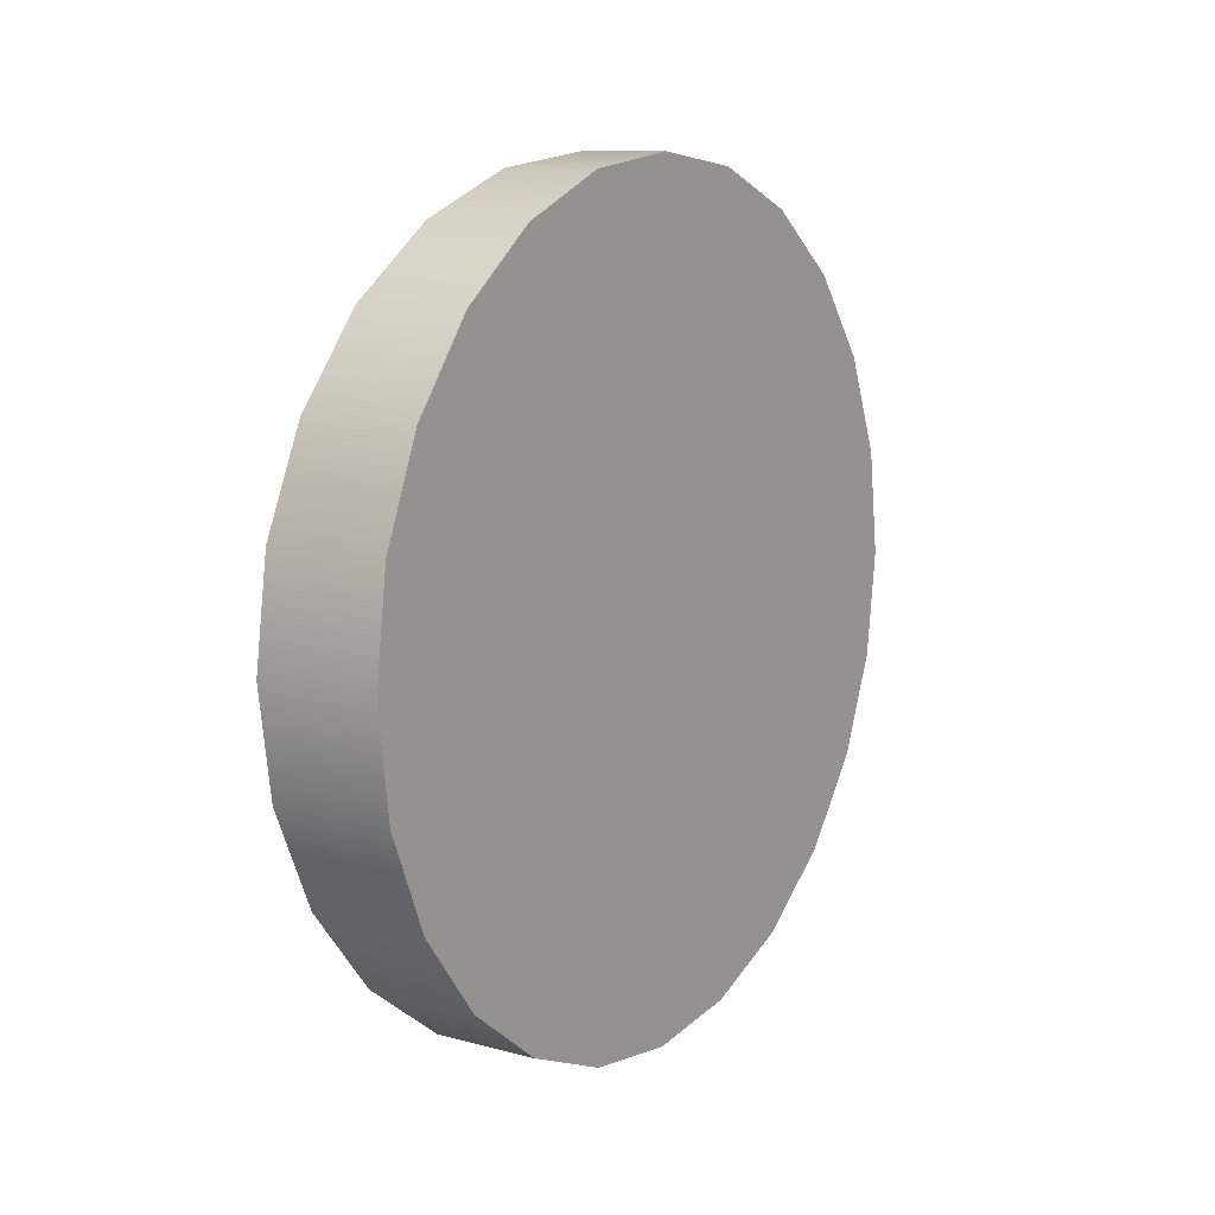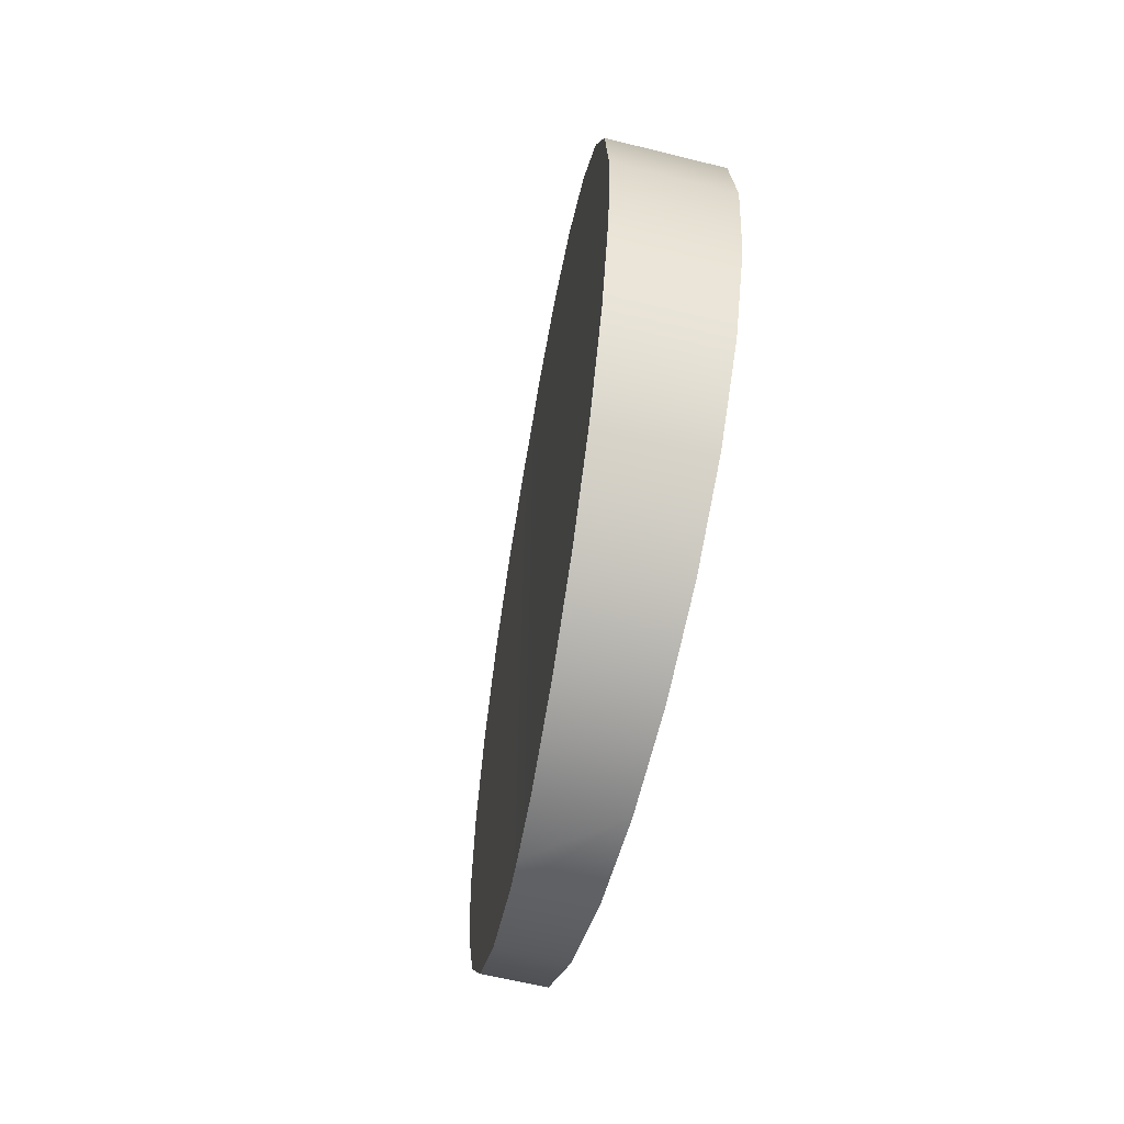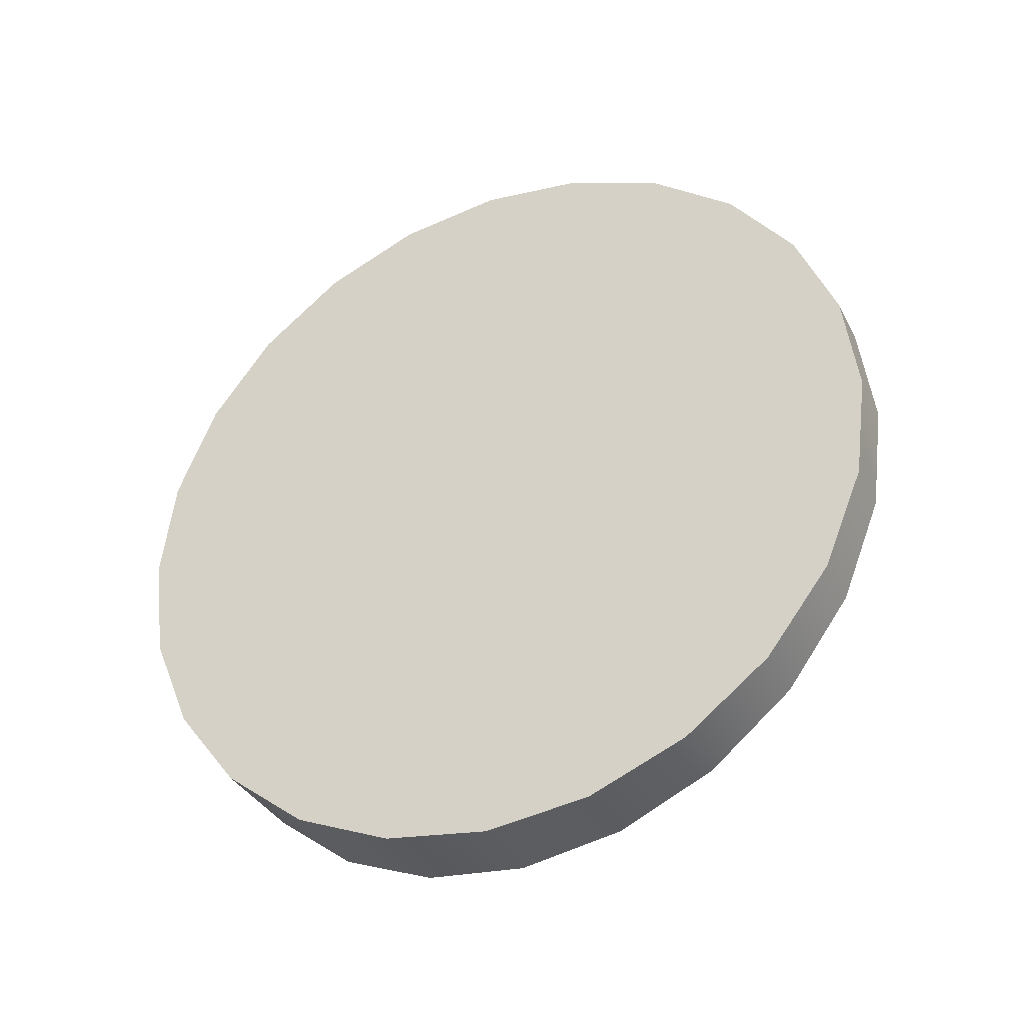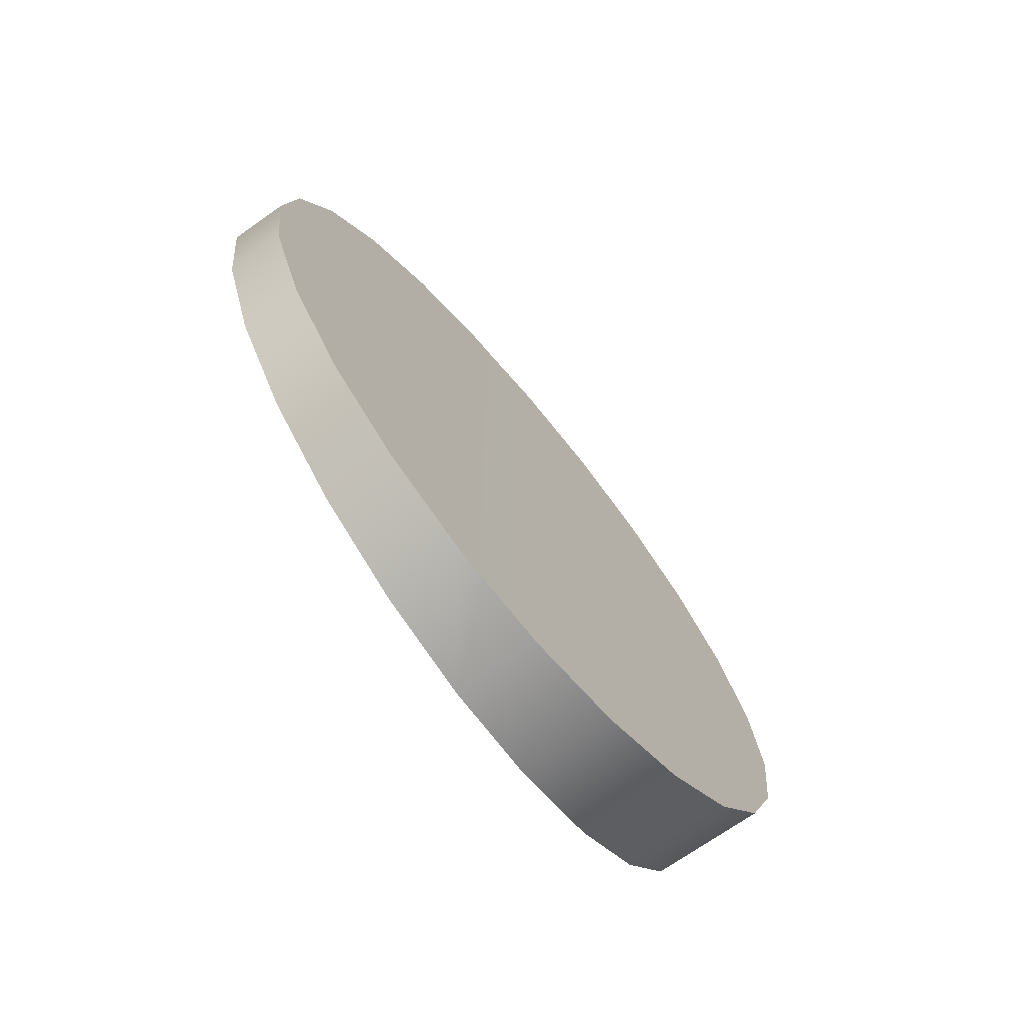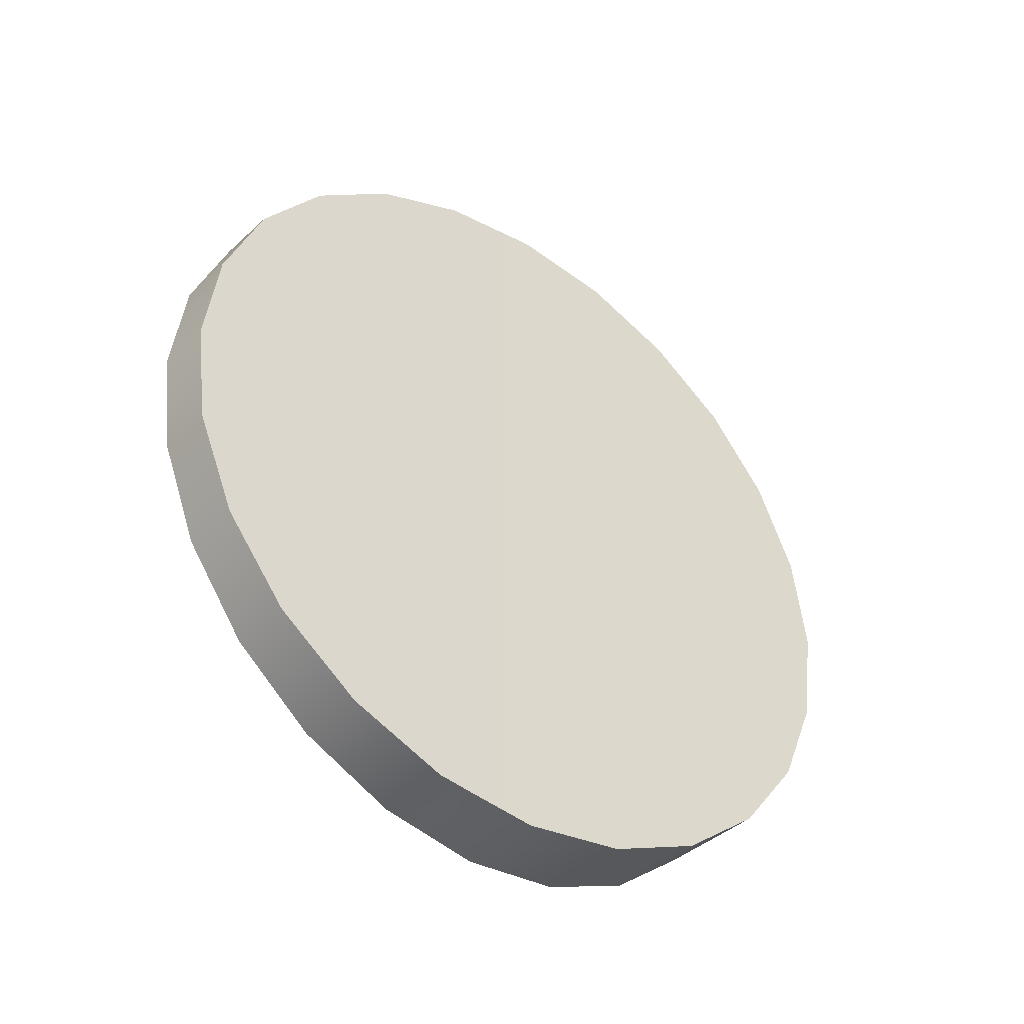
<metadata>
{"format":"obj","ext":"obj","renderer":"f3d","projection":"perspective","resolution":1024,"background":"white","views":[{"elev":10.8,"azim":-146.4,"up":"+Y"},{"elev":-60.8,"azim":165.7,"up":"+Y"},{"elev":-35.3,"azim":-65.7,"up":"+Y"},{"elev":-71.4,"azim":35.1,"up":"+Y"},{"elev":-40.9,"azim":47.9,"up":"+Y"}]}
</metadata>
<code>
o #ID2388
v -0.4674 0.04523 -0.3828
v -0.4673 0.05657 -0.3833
v -0.4673 0.04517 -0.3833
v -0.4674 0.0565 -0.3828
v -0.4675 0.04582 -0.3814
v -0.4675 0.05592 -0.3814
v -0.4675 0.04674 -0.3802
v -0.4675 0.055 -0.3802
v -0.4676 0.04795 -0.3792
v -0.4676 0.05379 -0.3792
v -0.4676 0.04936 -0.3787
v -0.4676 0.05238 -0.3787
v -0.4677 0.05087 -0.3785
v -0.4677 0.05087 -0.3785
v -0.4676 0.04936 -0.3787
v -0.4676 0.05238 -0.3787
v -0.4676 0.05379 -0.3792
v -0.4676 0.04795 -0.3792
v -0.4675 0.055 -0.3802
v -0.4675 0.04674 -0.3802
v -0.4675 0.05592 -0.3814
v -0.4675 0.04582 -0.3814
v -0.4674 0.0565 -0.3828
v -0.4674 0.04523 -0.3828
v -0.4673 0.05657 -0.3833
v -0.4673 0.04517 -0.3833
v -0.4668 0.04936 -0.3899
v -0.4668 0.05238 -0.3899
v -0.4667 0.05087 -0.3901
v -0.4668 0.04795 -0.3893
v -0.4668 0.05379 -0.3893
v -0.4669 0.04674 -0.3884
v -0.4669 0.055 -0.3884
v -0.467 0.04582 -0.3872
v -0.467 0.05592 -0.3872
v -0.4671 0.04523 -0.3858
v -0.4671 0.0565 -0.3858
v -0.4672 0.04503 -0.3843
v -0.4672 0.0567 -0.3843
v -0.4672 0.0567 -0.3843
v -0.4672 0.04503 -0.3843
v -0.4671 0.0565 -0.3858
v -0.4671 0.04523 -0.3858
v -0.467 0.05592 -0.3872
v -0.467 0.04582 -0.3872
v -0.4669 0.055 -0.3884
v -0.4669 0.04674 -0.3884
v -0.4668 0.05379 -0.3893
v -0.4668 0.04795 -0.3893
v -0.4668 0.05238 -0.3899
v -0.4668 0.04936 -0.3899
v -0.4667 0.05087 -0.3901
v -0.4673 0.04517 -0.3833
v -0.4685 0.04503 -0.3843
v -0.4672 0.04503 -0.3843
v -0.4674 0.04523 -0.3828
v -0.4685 0.04523 -0.3828
v -0.4685 0.04523 -0.3828
v -0.4674 0.04523 -0.3828
v -0.4685 0.04503 -0.3843
v -0.4673 0.04517 -0.3833
v -0.4672 0.04503 -0.3843
v -0.4675 0.04582 -0.3814
v -0.4685 0.04582 -0.3814
v -0.4685 0.04582 -0.3814
v -0.4675 0.04582 -0.3814
v -0.4675 0.04674 -0.3802
v -0.4685 0.04674 -0.3802
v -0.4685 0.04674 -0.3802
v -0.4675 0.04674 -0.3802
v -0.4685 0.04795 -0.3792
v -0.4676 0.04795 -0.3792
v -0.4676 0.04795 -0.3792
v -0.4685 0.04795 -0.3792
v -0.4676 0.04936 -0.3787
v -0.4685 0.04936 -0.3787
v -0.4685 0.04936 -0.3787
v -0.4676 0.04936 -0.3787
v -0.4677 0.05087 -0.3785
v -0.4685 0.05087 -0.3785
v -0.4685 0.05087 -0.3785
v -0.4677 0.05087 -0.3785
v -0.4685 0.05238 -0.3787
v -0.4676 0.05238 -0.3787
v -0.4676 0.05238 -0.3787
v -0.4685 0.05238 -0.3787
v -0.4685 0.05379 -0.3792
v -0.4676 0.05379 -0.3792
v -0.4676 0.05379 -0.3792
v -0.4685 0.05379 -0.3792
v -0.4675 0.055 -0.3802
v -0.4685 0.055 -0.3802
v -0.4685 0.055 -0.3802
v -0.4675 0.055 -0.3802
v -0.4685 0.05592 -0.3814
v -0.4675 0.05592 -0.3814
v -0.4685 0.05592 -0.3814
v -0.4675 0.05592 -0.3814
v -0.4685 0.0565 -0.3828
v -0.4674 0.0565 -0.3828
v -0.4685 0.0565 -0.3828
v -0.4674 0.0565 -0.3828
v -0.4685 0.0567 -0.3843
v -0.4673 0.05657 -0.3833
v -0.4672 0.0567 -0.3843
v -0.4685 0.0567 -0.3843
v -0.4673 0.05657 -0.3833
v -0.4672 0.0567 -0.3843
v -0.4685 0.0565 -0.3858
v -0.4671 0.0565 -0.3858
v -0.4685 0.0565 -0.3858
v -0.4671 0.0565 -0.3858
v -0.4685 0.05592 -0.3872
v -0.467 0.05592 -0.3872
v -0.4685 0.05592 -0.3872
v -0.467 0.05592 -0.3872
v -0.4685 0.055 -0.3884
v -0.4669 0.055 -0.3884
v -0.4685 0.055 -0.3884
v -0.4669 0.055 -0.3884
v -0.4668 0.05379 -0.3893
v -0.4685 0.05379 -0.3893
v -0.4668 0.05379 -0.3893
v -0.4685 0.05379 -0.3893
v -0.4685 0.05238 -0.3899
v -0.4668 0.05238 -0.3899
v -0.4685 0.05238 -0.3899
v -0.4668 0.05238 -0.3899
v -0.4685 0.05087 -0.3901
v -0.4667 0.05087 -0.3901
v -0.4685 0.05087 -0.3901
v -0.4667 0.05087 -0.3901
v -0.4685 0.04936 -0.3899
v -0.4668 0.04936 -0.3899
v -0.4685 0.04936 -0.3899
v -0.4668 0.04936 -0.3899
v -0.4668 0.04795 -0.3893
v -0.4685 0.04795 -0.3893
v -0.4668 0.04795 -0.3893
v -0.4685 0.04795 -0.3893
v -0.4685 0.04674 -0.3884
v -0.4669 0.04674 -0.3884
v -0.4685 0.04674 -0.3884
v -0.4669 0.04674 -0.3884
v -0.467 0.04582 -0.3872
v -0.4685 0.04582 -0.3872
v -0.4685 0.04582 -0.3872
v -0.467 0.04582 -0.3872
v -0.4671 0.04523 -0.3858
v -0.4685 0.04523 -0.3858
v -0.4685 0.04523 -0.3858
v -0.4671 0.04523 -0.3858
v -0.4685 0.04936 -0.3899
v -0.4685 0.05238 -0.3899
v -0.4685 0.05087 -0.3901
v -0.4685 0.04795 -0.3893
v -0.4685 0.05379 -0.3893
v -0.4685 0.04674 -0.3884
v -0.4685 0.055 -0.3884
v -0.4685 0.04582 -0.3872
v -0.4685 0.05592 -0.3872
v -0.4685 0.04523 -0.3858
v -0.4685 0.0565 -0.3858
v -0.4685 0.04503 -0.3843
v -0.4685 0.0567 -0.3843
v -0.4685 0.04523 -0.3828
v -0.4685 0.0565 -0.3828
v -0.4685 0.04582 -0.3814
v -0.4685 0.05592 -0.3814
v -0.4685 0.04674 -0.3802
v -0.4685 0.055 -0.3802
v -0.4685 0.04795 -0.3792
v -0.4685 0.05379 -0.3792
v -0.4685 0.04936 -0.3787
v -0.4685 0.05238 -0.3787
v -0.4685 0.05087 -0.3785
v -0.4685 0.05087 -0.3785
v -0.4685 0.04936 -0.3787
v -0.4685 0.05238 -0.3787
v -0.4685 0.05379 -0.3792
v -0.4685 0.04795 -0.3792
v -0.4685 0.055 -0.3802
v -0.4685 0.04674 -0.3802
v -0.4685 0.05592 -0.3814
v -0.4685 0.04582 -0.3814
v -0.4685 0.0565 -0.3828
v -0.4685 0.04523 -0.3828
v -0.4685 0.0567 -0.3843
v -0.4685 0.04503 -0.3843
v -0.4685 0.0565 -0.3858
v -0.4685 0.04523 -0.3858
v -0.4685 0.05592 -0.3872
v -0.4685 0.04582 -0.3872
v -0.4685 0.055 -0.3884
v -0.4685 0.04674 -0.3884
v -0.4685 0.05379 -0.3893
v -0.4685 0.04795 -0.3893
v -0.4685 0.05238 -0.3899
v -0.4685 0.04936 -0.3899
v -0.4685 0.05087 -0.3901
f 1 2 3
f 2 1 4
f 4 1 5
f 4 5 6
f 6 5 7
f 6 7 8
f 8 7 9
f 8 9 10
f 10 9 11
f 10 11 12
f 12 11 13
f 14 15 16
f 16 15 17
f 15 18 17
f 17 18 19
f 18 20 19
f 19 20 21
f 20 22 21
f 21 22 23
f 22 24 23
f 23 24 25
f 26 25 24
f 27 28 29
f 28 27 30
f 28 30 31
f 31 30 32
f 31 32 33
f 33 32 34
f 33 34 35
f 35 34 36
f 35 36 37
f 37 36 38
f 37 38 39
f 39 38 3
f 39 3 2
f 25 26 40
f 26 41 40
f 40 41 42
f 41 43 42
f 42 43 44
f 43 45 44
f 44 45 46
f 45 47 46
f 46 47 48
f 47 49 48
f 48 49 50
f 49 51 50
f 52 50 51
f 53 54 55
f 54 53 56
f 54 56 57
f 58 59 60
f 59 61 60
f 62 60 61
f 63 57 56
f 57 63 64
f 65 66 58
f 59 58 66
f 67 64 63
f 64 67 68
f 69 70 65
f 66 65 70
f 67 71 68
f 71 67 72
f 73 70 74
f 69 74 70
f 75 71 72
f 71 75 76
f 77 78 74
f 73 74 78
f 79 76 75
f 76 79 80
f 81 82 77
f 78 77 82
f 79 83 80
f 83 79 84
f 85 82 86
f 81 86 82
f 84 87 83
f 87 84 88
f 89 85 90
f 86 90 85
f 91 87 88
f 87 91 92
f 93 94 90
f 89 90 94
f 95 91 96
f 91 95 92
f 93 97 94
f 98 94 97
f 99 96 100
f 96 99 95
f 97 101 98
f 102 98 101
f 103 104 105
f 104 103 100
f 100 103 99
f 101 106 102
f 102 106 107
f 108 107 106
f 109 105 110
f 105 109 103
f 106 111 108
f 112 108 111
f 113 110 114
f 110 113 109
f 111 115 112
f 116 112 115
f 117 114 118
f 114 117 113
f 115 119 116
f 120 116 119
f 117 121 122
f 121 117 118
f 120 119 123
f 124 123 119
f 125 121 126
f 121 125 122
f 124 127 123
f 128 123 127
f 129 126 130
f 126 129 125
f 127 131 128
f 132 128 131
f 133 130 134
f 130 133 129
f 131 135 132
f 136 132 135
f 133 137 138
f 137 133 134
f 136 135 139
f 140 139 135
f 141 137 142
f 137 141 138
f 140 143 139
f 144 139 143
f 145 141 142
f 141 145 146
f 147 148 143
f 144 143 148
f 149 146 145
f 146 149 150
f 151 152 147
f 148 147 152
f 55 150 149
f 150 55 54
f 60 62 151
f 152 151 62
f 153 154 155
f 154 153 156
f 154 156 157
f 157 156 158
f 157 158 159
f 159 158 160
f 159 160 161
f 161 160 162
f 161 162 163
f 163 162 164
f 163 164 165
f 165 164 166
f 165 166 167
f 167 166 168
f 167 168 169
f 169 168 170
f 169 170 171
f 171 170 172
f 171 172 173
f 173 172 174
f 173 174 175
f 175 174 176
f 177 178 179
f 179 178 180
f 178 181 180
f 180 181 182
f 181 183 182
f 182 183 184
f 183 185 184
f 184 185 186
f 185 187 186
f 186 187 188
f 187 189 188
f 188 189 190
f 189 191 190
f 190 191 192
f 191 193 192
f 192 193 194
f 193 195 194
f 194 195 196
f 195 197 196
f 196 197 198
f 197 199 198
f 200 198 199

</code>
